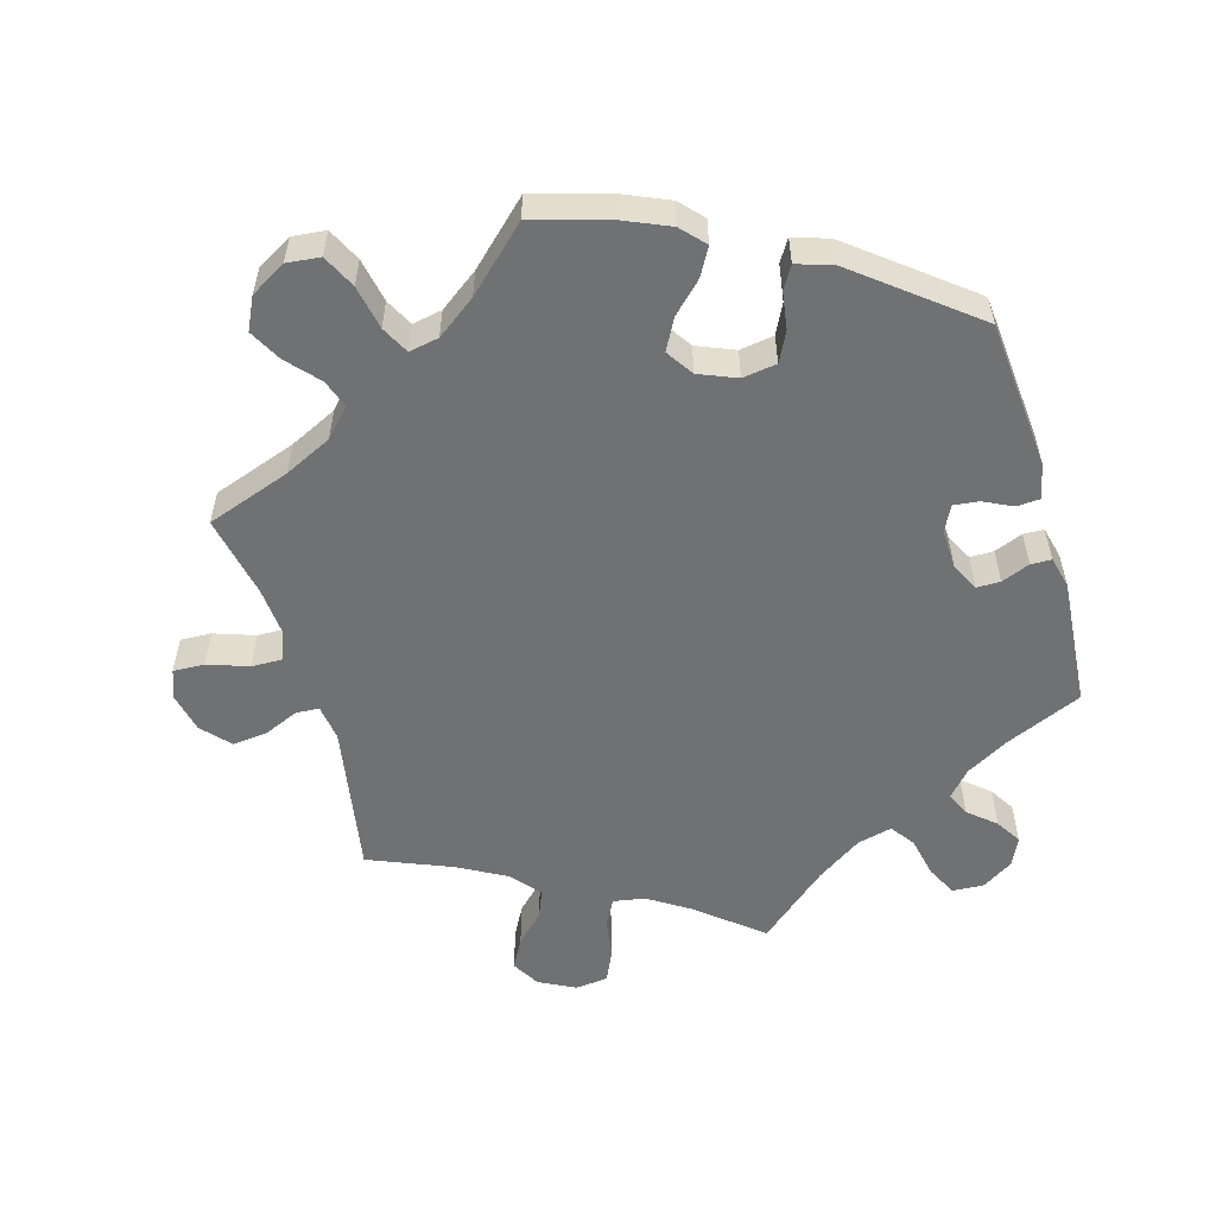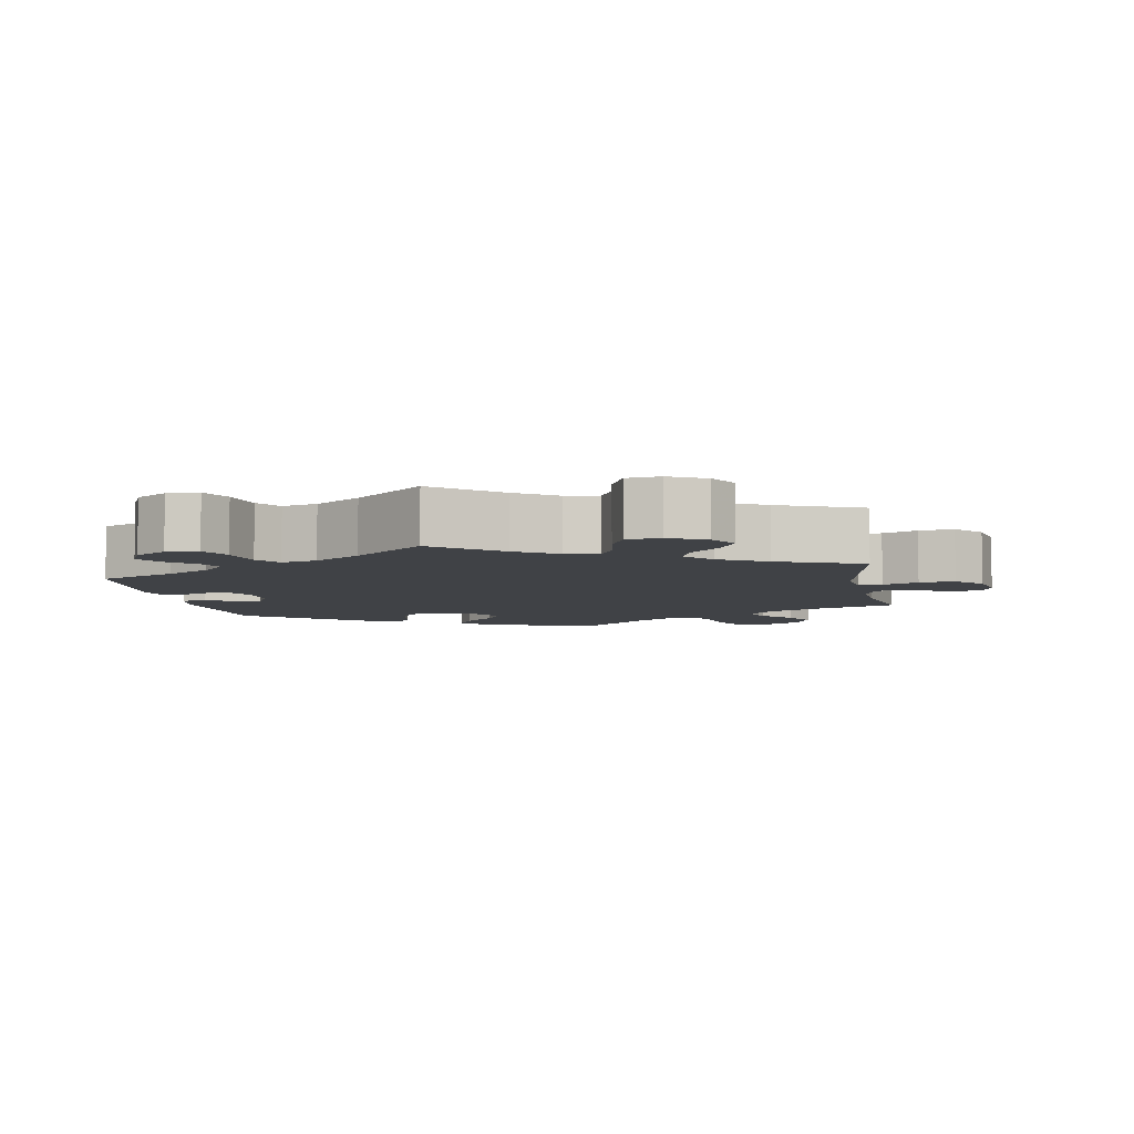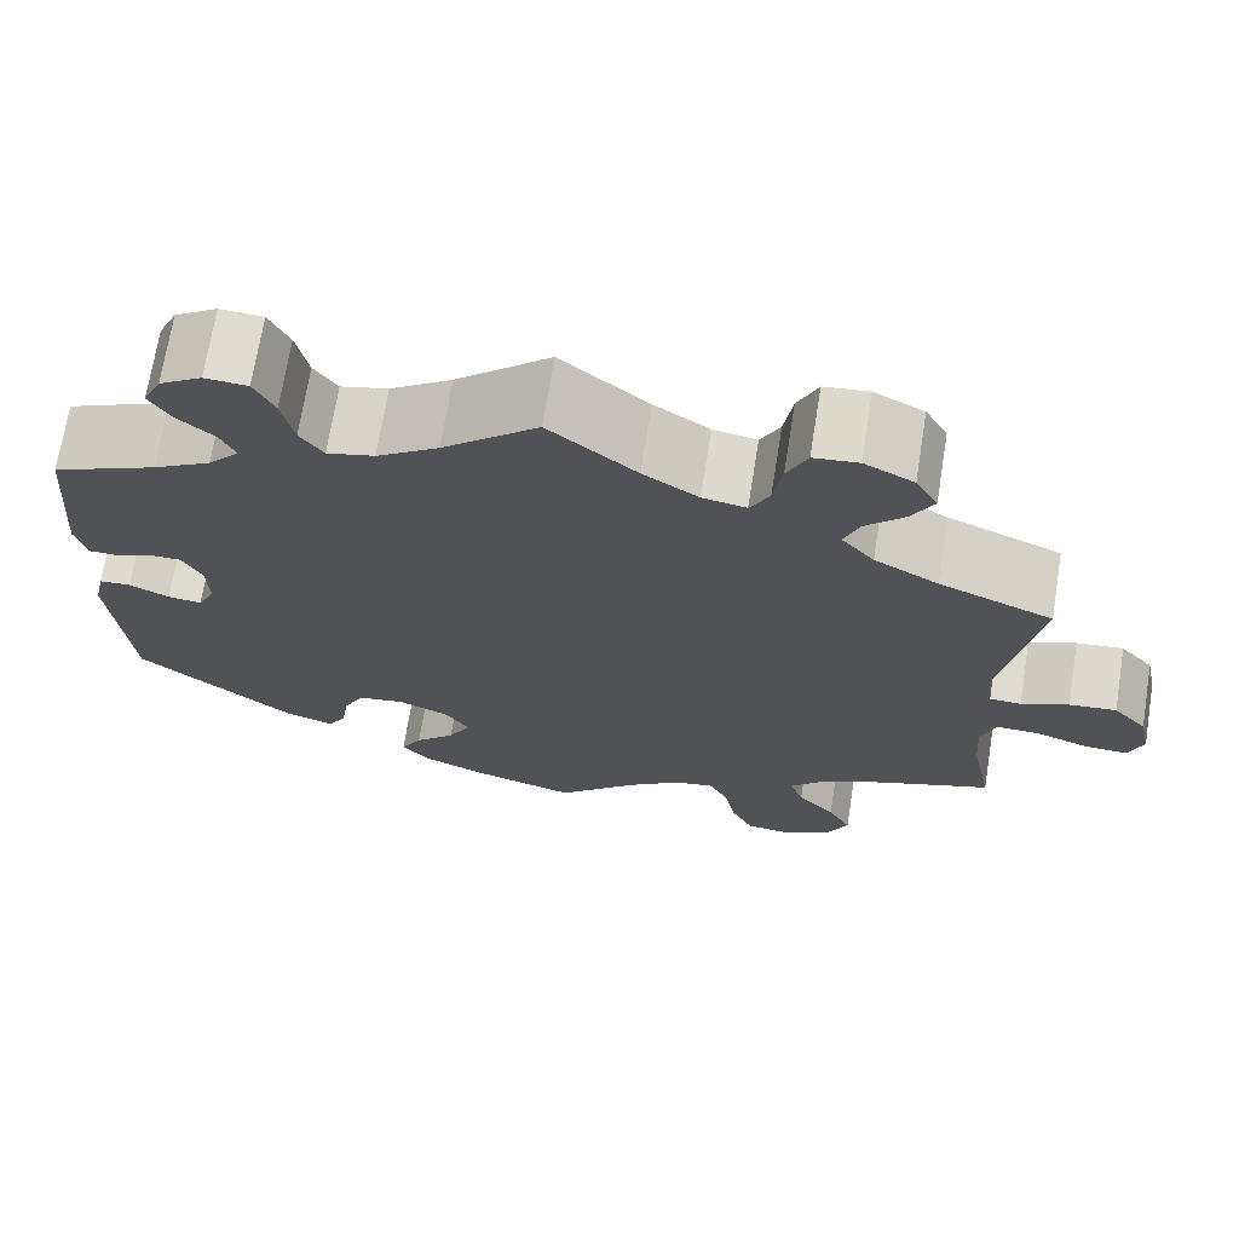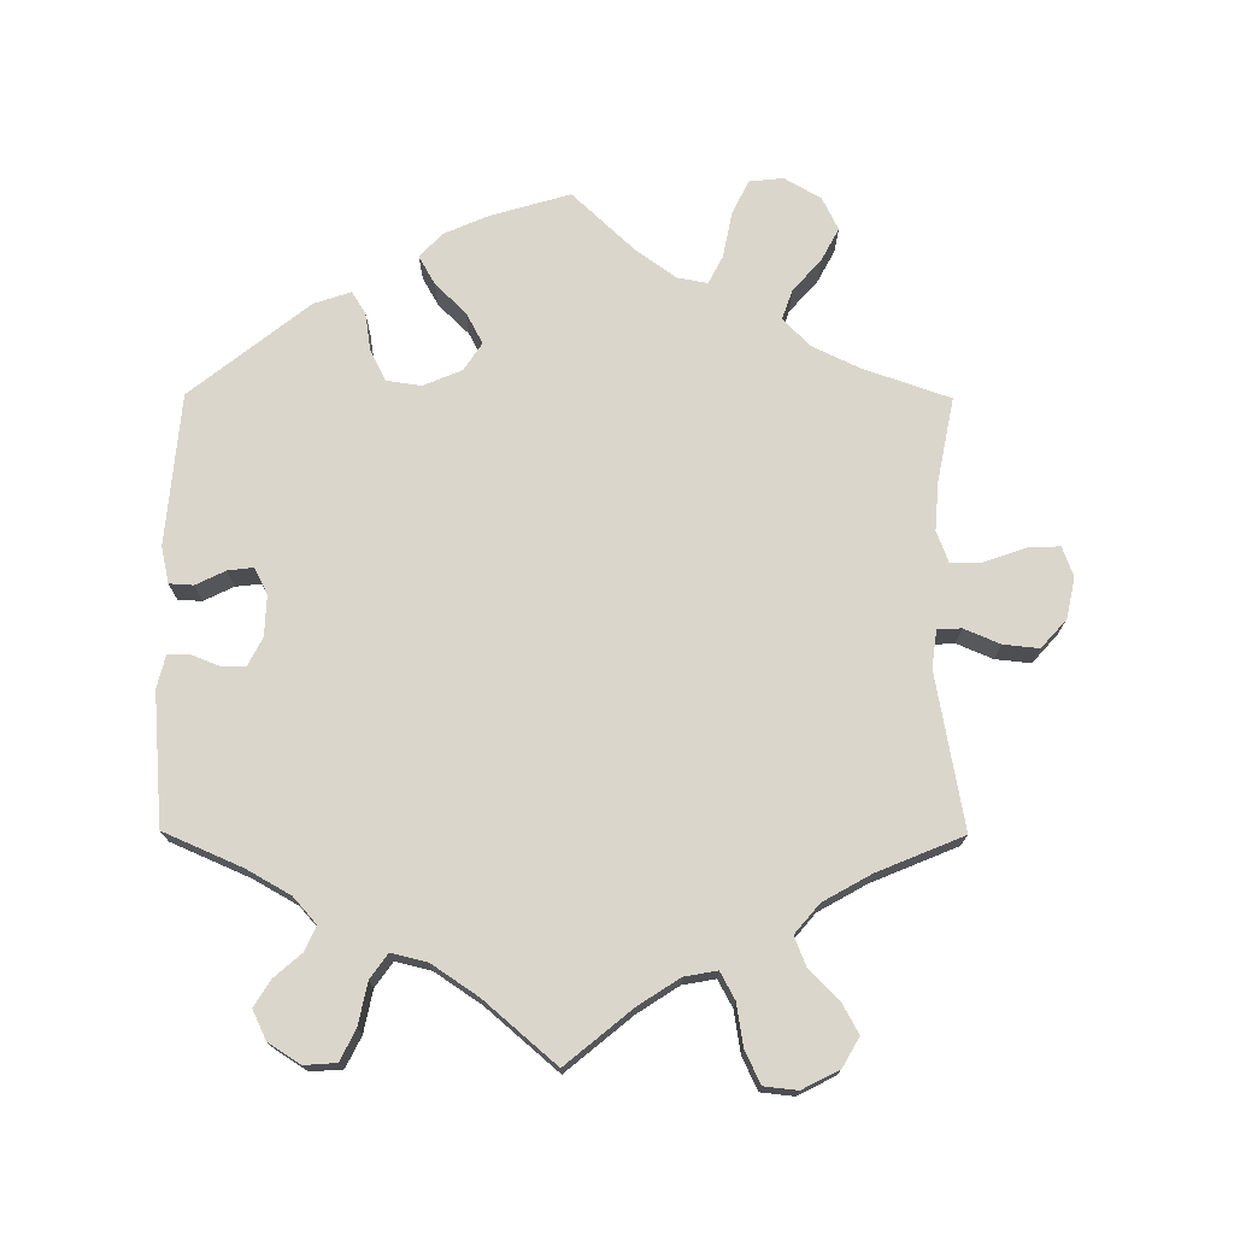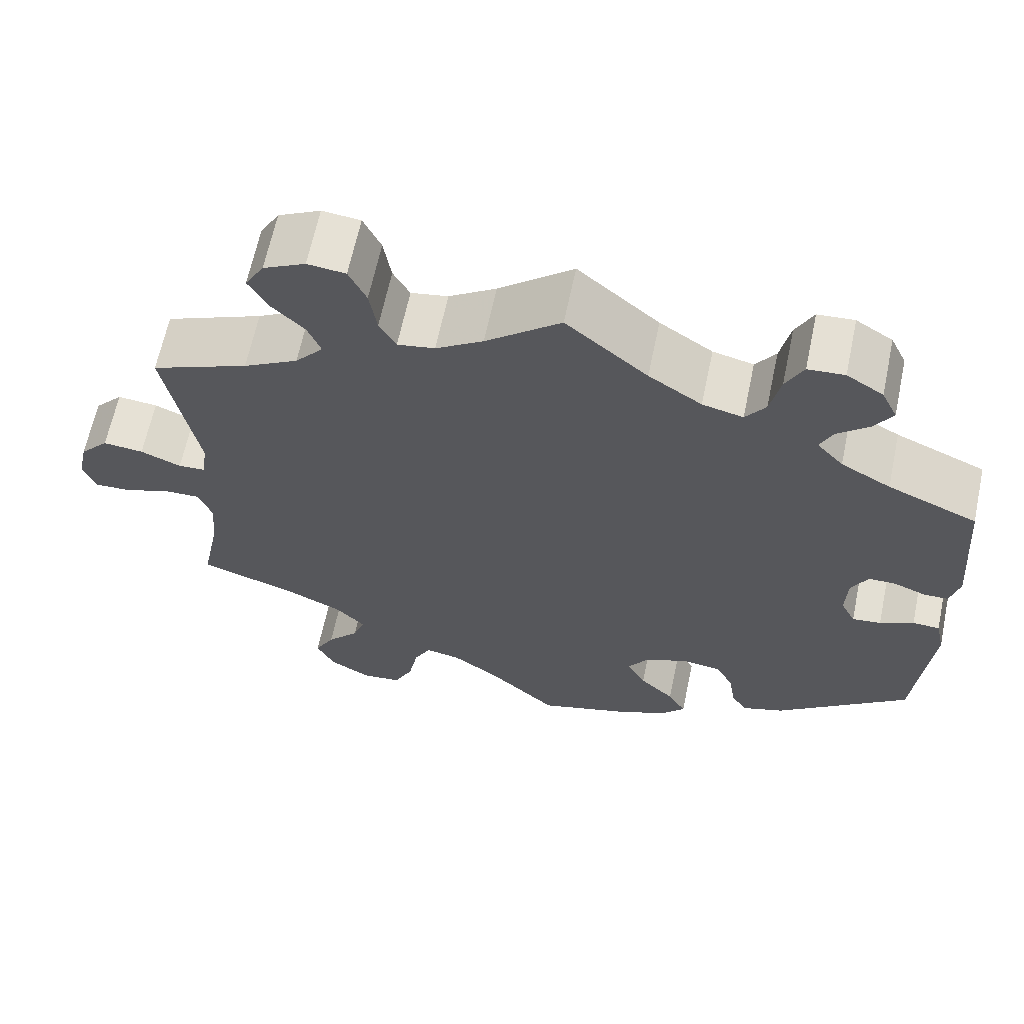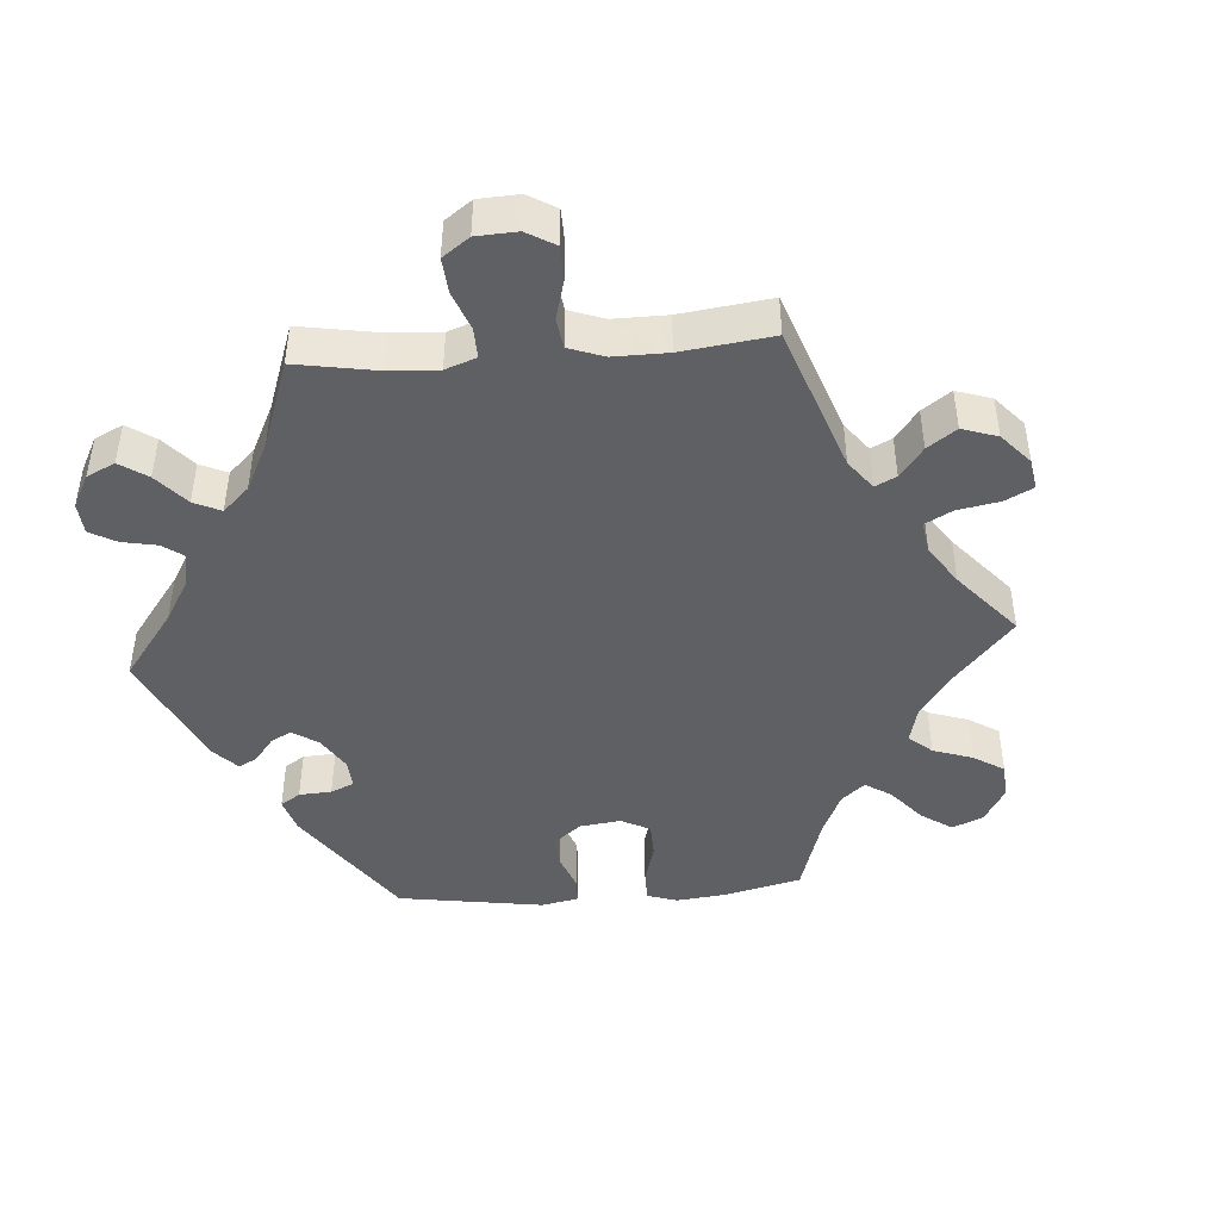
<metadata>
{"format":"obj","ext":"obj","renderer":"f3d","projection":"perspective","resolution":1024,"background":"white","views":[{"elev":-55.1,"azim":-163.7,"up":"+Y"},{"elev":-6.1,"azim":10.6,"up":"+Y"},{"elev":70.2,"azim":9.1,"up":"+Z"},{"elev":73.5,"azim":0.3,"up":"+Y"},{"elev":64.4,"azim":-168.1,"up":"+Z"},{"elev":-44.8,"azim":34.2,"up":"+Y"}]}
</metadata>
<code>
v -0.393 0.07 0.336
v -0.333 0.07 0.37
v -0.301 0.07 0.406
v -0.316 0.07 0.439
v -0.354 0.07 0.472
v -0.376 0.07 0.508
v -0.357 0.07 0.548
v -0.313 0.07 0.576
v -0.269 0.07 0.573
v -0.248 0.07 0.531
v -0.236 0.07 0.473
v -0.212 0.07 0.439
v -0.163 0.07 0.451
v -0.099 0.07 0.494
v -0.001 0.07 0.578
v 0.089 0.07 0.504
v 0.146 0.07 0.467
v 0.191 0.07 0.459
v 0.211 0.07 0.496
v 0.22 0.07 0.553
v 0.241 0.07 0.598
v 0.287 0.07 0.603
v 0.338 0.07 0.577
v 0.361 0.07 0.537
v 0.338 0.07 0.495
v 0.298 0.07 0.455
v 0.282 0.07 0.415
v 0.316 0.07 0.375
v 0.382 0.07 0.338
v 0.5 0.07 0.289
v 0.462 0.07 0.076
v 0.469 0.07 0.025
v 0.502 0.07 0.023
v 0.551 0.07 0.044
v 0.6 0.07 0.049
v 0.635 0.07 0.01
v 0.647 0.07 -0.046
v 0.632 0.07 -0.087
v 0.588 0.07 -0.085
v 0.531 0.07 -0.065
v 0.488 0.07 -0.064
v 0.472 0.07 -0.107
v 0.477 0.07 -0.173
v 0.5 0.07 -0.289
v 0.382 0.07 -0.33
v 0.315 0.07 -0.362
v 0.279 0.07 -0.4
v 0.293 0.07 -0.44
v 0.332 0.07 -0.484
v 0.356 0.07 -0.529
v 0.334 0.07 -0.574
v 0.284 0.07 -0.603
v 0.237 0.07 -0.598
v 0.214 0.07 -0.551
v 0.202 0.07 -0.489
v 0.182 0.07 -0.45
v 0.14 0.07 -0.458
v 0.085 0.07 -0.498
v 0 0.07 -0.578
v -0.109 0.07 -0.546
v -0.171 0.07 -0.519
v -0.201 0.07 -0.486
v -0.179 0.07 -0.447
v -0.137 0.07 -0.406
v -0.114 0.07 -0.363
v -0.139 0.07 -0.325
v -0.192 0.07 -0.303
v -0.24 0.07 -0.31
v -0.261 0.07 -0.352
v -0.269 0.07 -0.404
v -0.288 0.07 -0.435
v -0.339 0.07 -0.418
v -0.501 0.07 -0.289
v -0.519 0.07 -0.081
v -0.508 0.07 -0.031
v -0.475 0.07 -0.029
v -0.434 0.07 -0.049
v -0.399 0.07 -0.053
v -0.381 0.07 -0.017
v -0.383 0.07 0.039
v -0.403 0.07 0.078
v -0.436 0.07 0.078
v -0.476 0.07 0.062
v -0.505 0.07 0.063
v -0.516 0.07 0.108
v -0.501 0.07 0.289
v -0.393 0 0.336
v -0.333 0 0.37
v -0.301 0 0.406
v -0.316 0 0.439
v -0.354 0 0.472
v -0.376 0 0.508
v -0.357 0 0.548
v -0.313 0 0.576
v -0.269 0 0.573
v -0.248 0 0.531
v -0.236 0 0.473
v -0.212 0 0.439
v -0.163 0 0.451
v -0.099 0 0.494
v -0.001 0 0.578
v 0.089 0 0.504
v 0.146 0 0.467
v 0.191 0 0.459
v 0.211 0 0.496
v 0.22 0 0.553
v 0.241 0 0.598
v 0.287 0 0.603
v 0.338 0 0.577
v 0.361 0 0.537
v 0.338 0 0.495
v 0.298 0 0.455
v 0.282 0 0.415
v 0.316 0 0.375
v 0.382 0 0.338
v 0.5 0 0.289
v 0.462 0 0.076
v 0.469 0 0.025
v 0.502 0 0.023
v 0.551 0 0.044
v 0.6 0 0.049
v 0.635 0 0.01
v 0.647 0 -0.046
v 0.632 0 -0.087
v 0.588 0 -0.085
v 0.531 0 -0.065
v 0.488 0 -0.064
v 0.472 0 -0.107
v 0.477 0 -0.173
v 0.5 0 -0.289
v 0.382 0 -0.33
v 0.315 0 -0.362
v 0.279 0 -0.4
v 0.293 0 -0.44
v 0.332 0 -0.484
v 0.356 0 -0.529
v 0.334 0 -0.574
v 0.284 0 -0.603
v 0.237 0 -0.598
v 0.214 0 -0.551
v 0.202 0 -0.489
v 0.182 0 -0.45
v 0.14 0 -0.458
v 0.085 0 -0.498
v 0 0 -0.578
v -0.109 0 -0.546
v -0.171 0 -0.519
v -0.201 0 -0.486
v -0.179 0 -0.447
v -0.137 0 -0.406
v -0.114 0 -0.363
v -0.139 0 -0.325
v -0.192 0 -0.303
v -0.24 0 -0.31
v -0.261 0 -0.352
v -0.269 0 -0.404
v -0.288 0 -0.435
v -0.339 0 -0.418
v -0.501 0 -0.289
v -0.519 0 -0.081
v -0.508 0 -0.031
v -0.475 0 -0.029
v -0.434 0 -0.049
v -0.399 0 -0.053
v -0.381 0 -0.017
v -0.383 0 0.039
v -0.403 0 0.078
v -0.436 0 0.078
v -0.476 0 0.062
v -0.505 0 0.063
v -0.516 0 0.108
v -0.501 0 0.289
f 85 86 1
f 82 83 84 85
f 81 82 85 1
f 80 81 1 2
f 79 80 2 3
f 74 75 76 77
f 74 77 78
f 73 74 78
f 72 73 78 79
f 69 70 71 72
f 68 69 72 79
f 61 62 63 64
f 61 64 65
f 58 59 60 61
f 57 58 61 65
f 56 57 65 66
f 52 53 54 55
f 52 55 56
f 51 52 56
f 48 49 50 51
f 47 48 51 56
f 46 47 56 66
f 43 44 45
f 42 43 45 46
f 41 42 46 66
f 37 38 39 40
f 37 40 41
f 36 37 41
f 33 34 35 36
f 32 33 36 41
f 29 30 31
f 28 29 31 32
f 27 28 32 41
f 23 24 25 26
f 23 26 27
f 22 23 27
f 19 20 21 22
f 18 19 22 27
f 17 18 27 41
f 14 15 16
f 13 14 16 17
f 12 13 17 41
f 8 9 10 11
f 8 11 12
f 7 8 12
f 4 5 6 7
f 3 4 7 12
f 67 68 79 3
f 41 66 67
f 3 12 41 67
f 87 172 171
f 171 170 169 168
f 87 171 168 167
f 88 87 167 166
f 89 88 166 165
f 163 162 161 160
f 164 163 160
f 164 160 159
f 165 164 159 158
f 158 157 156 155
f 165 158 155 154
f 150 149 148 147
f 151 150 147
f 147 146 145 144
f 151 147 144 143
f 152 151 143 142
f 141 140 139 138
f 142 141 138
f 142 138 137
f 137 136 135 134
f 142 137 134 133
f 152 142 133 132
f 131 130 129
f 132 131 129 128
f 152 132 128 127
f 126 125 124 123
f 127 126 123
f 127 123 122
f 122 121 120 119
f 127 122 119 118
f 117 116 115
f 118 117 115 114
f 127 118 114 113
f 112 111 110 109
f 113 112 109
f 113 109 108
f 108 107 106 105
f 113 108 105 104
f 127 113 104 103
f 102 101 100
f 103 102 100 99
f 127 103 99 98
f 97 96 95 94
f 98 97 94
f 98 94 93
f 93 92 91 90
f 98 93 90 89
f 89 165 154 153
f 153 152 127
f 153 127 98 89
f 1 87 88 2
f 2 88 89 3
f 3 89 90 4
f 4 90 91 5
f 5 91 92 6
f 6 92 93 7
f 7 93 94 8
f 8 94 95 9
f 9 95 96 10
f 10 96 97 11
f 11 97 98 12
f 12 98 99 13
f 13 99 100 14
f 14 100 101 15
f 15 101 102 16
f 16 102 103 17
f 17 103 104 18
f 18 104 105 19
f 19 105 106 20
f 20 106 107 21
f 21 107 108 22
f 22 108 109 23
f 23 109 110 24
f 24 110 111 25
f 25 111 112 26
f 26 112 113 27
f 27 113 114 28
f 28 114 115 29
f 29 115 116 30
f 30 116 117 31
f 31 117 118 32
f 32 118 119 33
f 33 119 120 34
f 34 120 121 35
f 35 121 122 36
f 36 122 123 37
f 37 123 124 38
f 38 124 125 39
f 39 125 126 40
f 40 126 127 41
f 41 127 128 42
f 42 128 129 43
f 43 129 130 44
f 44 130 131 45
f 45 131 132 46
f 46 132 133 47
f 47 133 134 48
f 48 134 135 49
f 49 135 136 50
f 50 136 137 51
f 51 137 138 52
f 52 138 139 53
f 53 139 140 54
f 54 140 141 55
f 55 141 142 56
f 56 142 143 57
f 57 143 144 58
f 58 144 145 59
f 59 145 146 60
f 60 146 147 61
f 61 147 148 62
f 62 148 149 63
f 63 149 150 64
f 64 150 151 65
f 65 151 152 66
f 66 152 153 67
f 67 153 154 68
f 68 154 155 69
f 69 155 156 70
f 70 156 157 71
f 71 157 158 72
f 72 158 159 73
f 73 159 160 74
f 74 160 161 75
f 75 161 162 76
f 76 162 163 77
f 77 163 164 78
f 78 164 165 79
f 79 165 166 80
f 80 166 167 81
f 81 167 168 82
f 82 168 169 83
f 83 169 170 84
f 84 170 171 85
f 85 171 172 86
f 86 172 87 1

</code>
